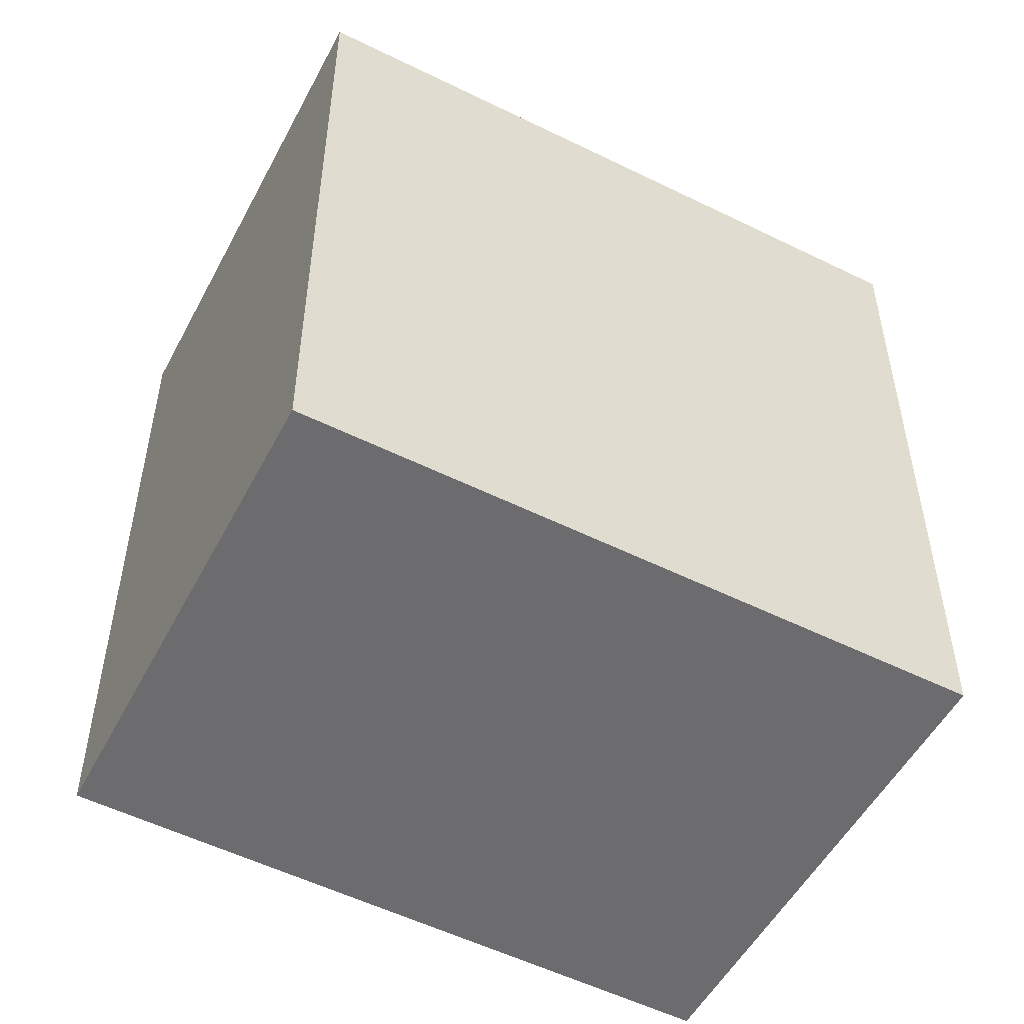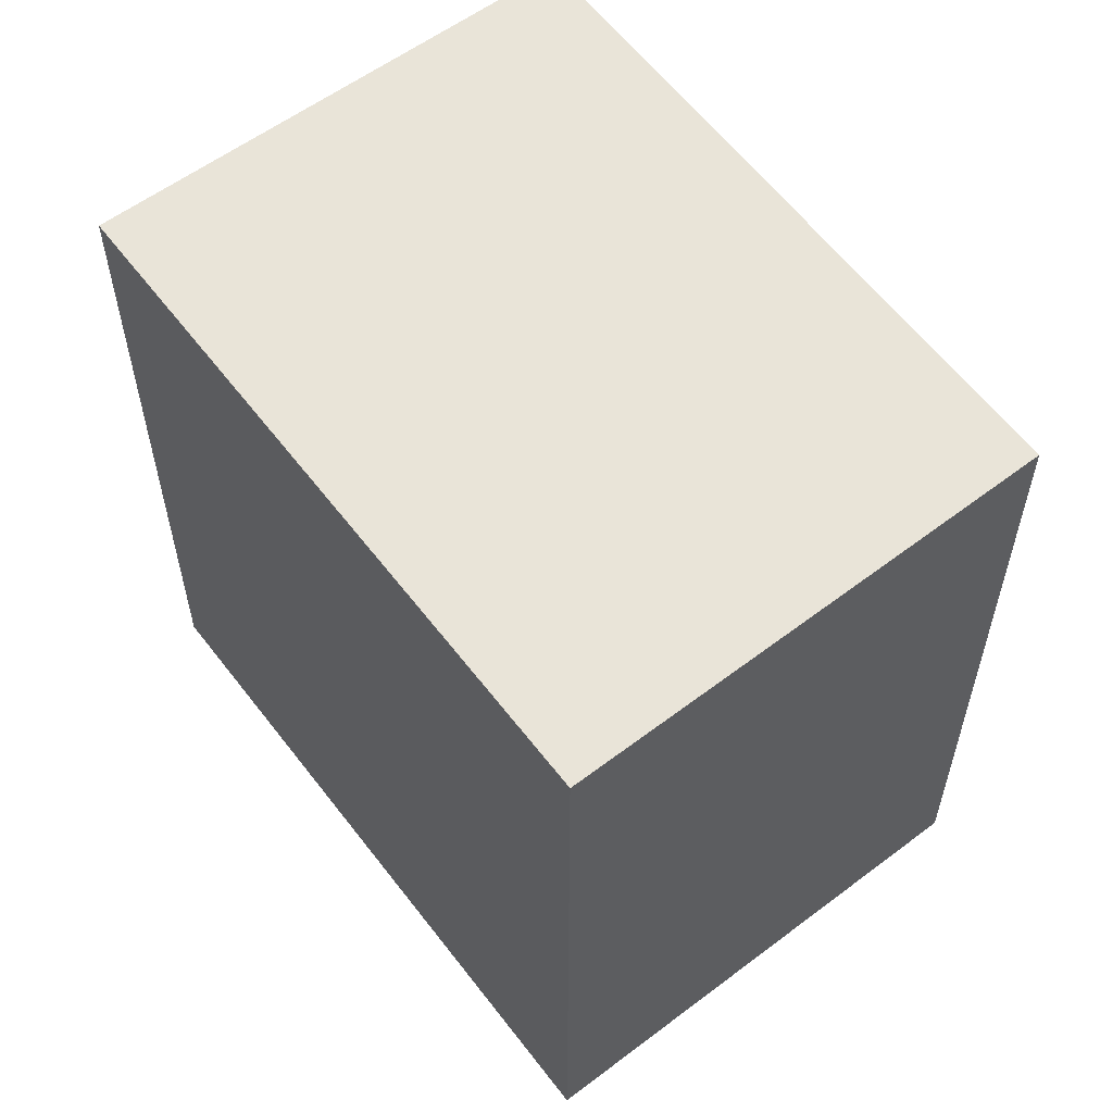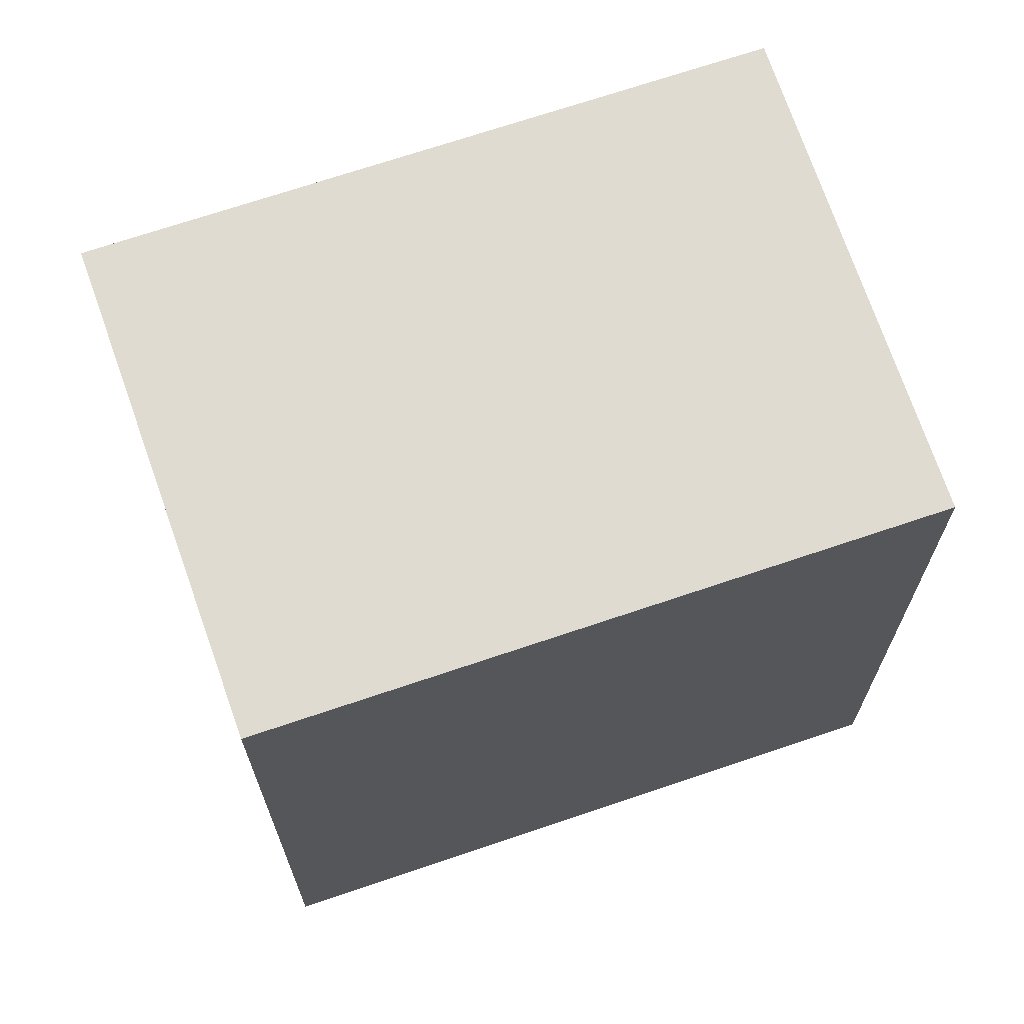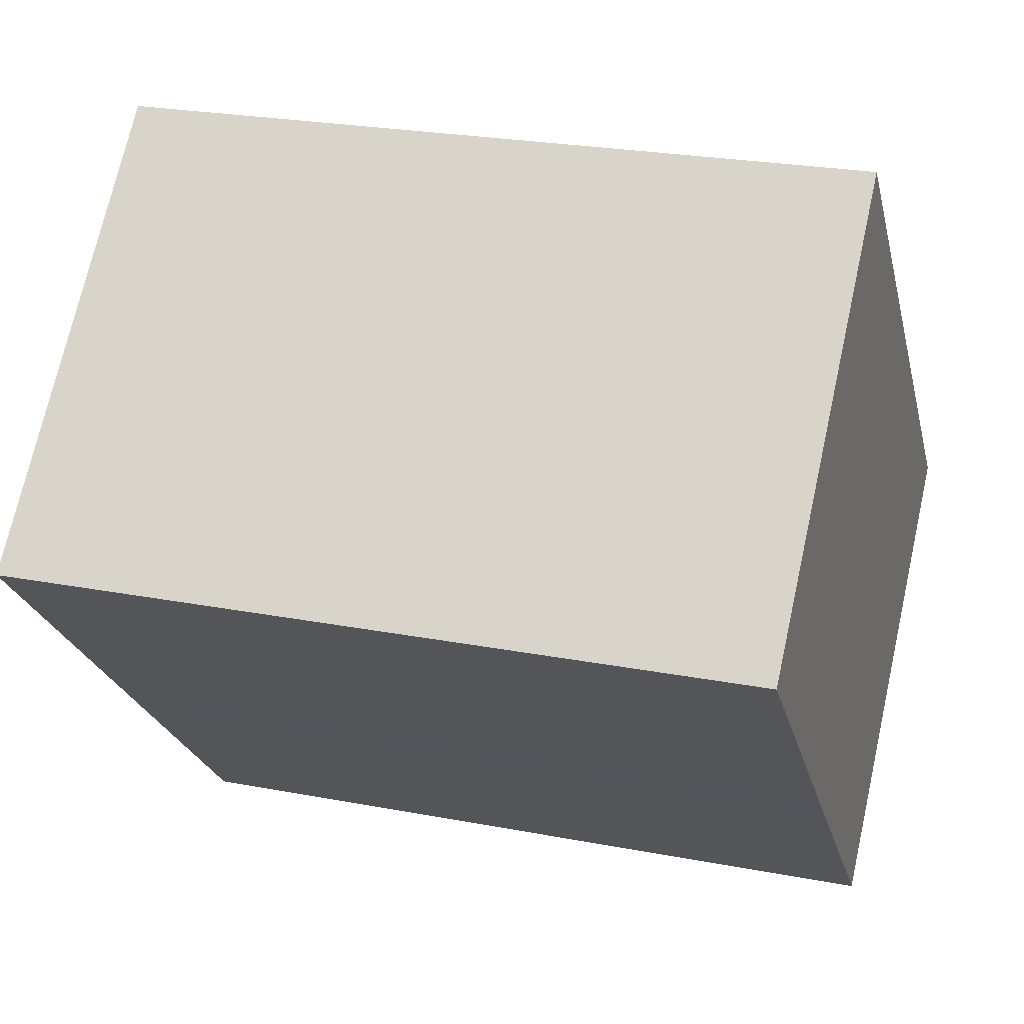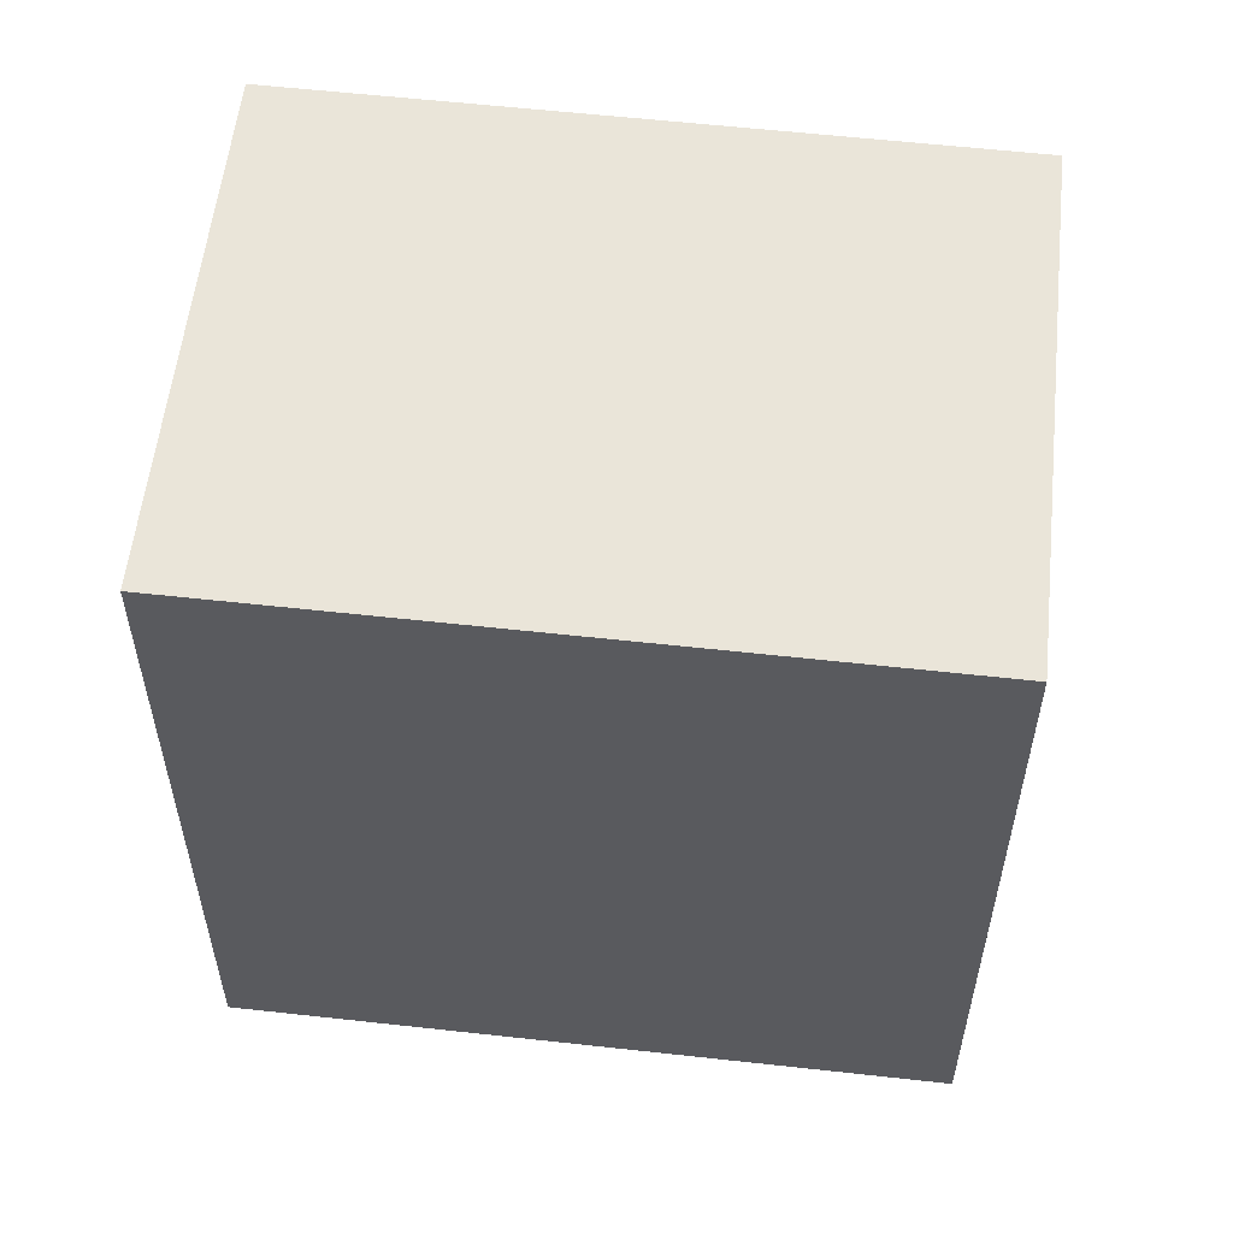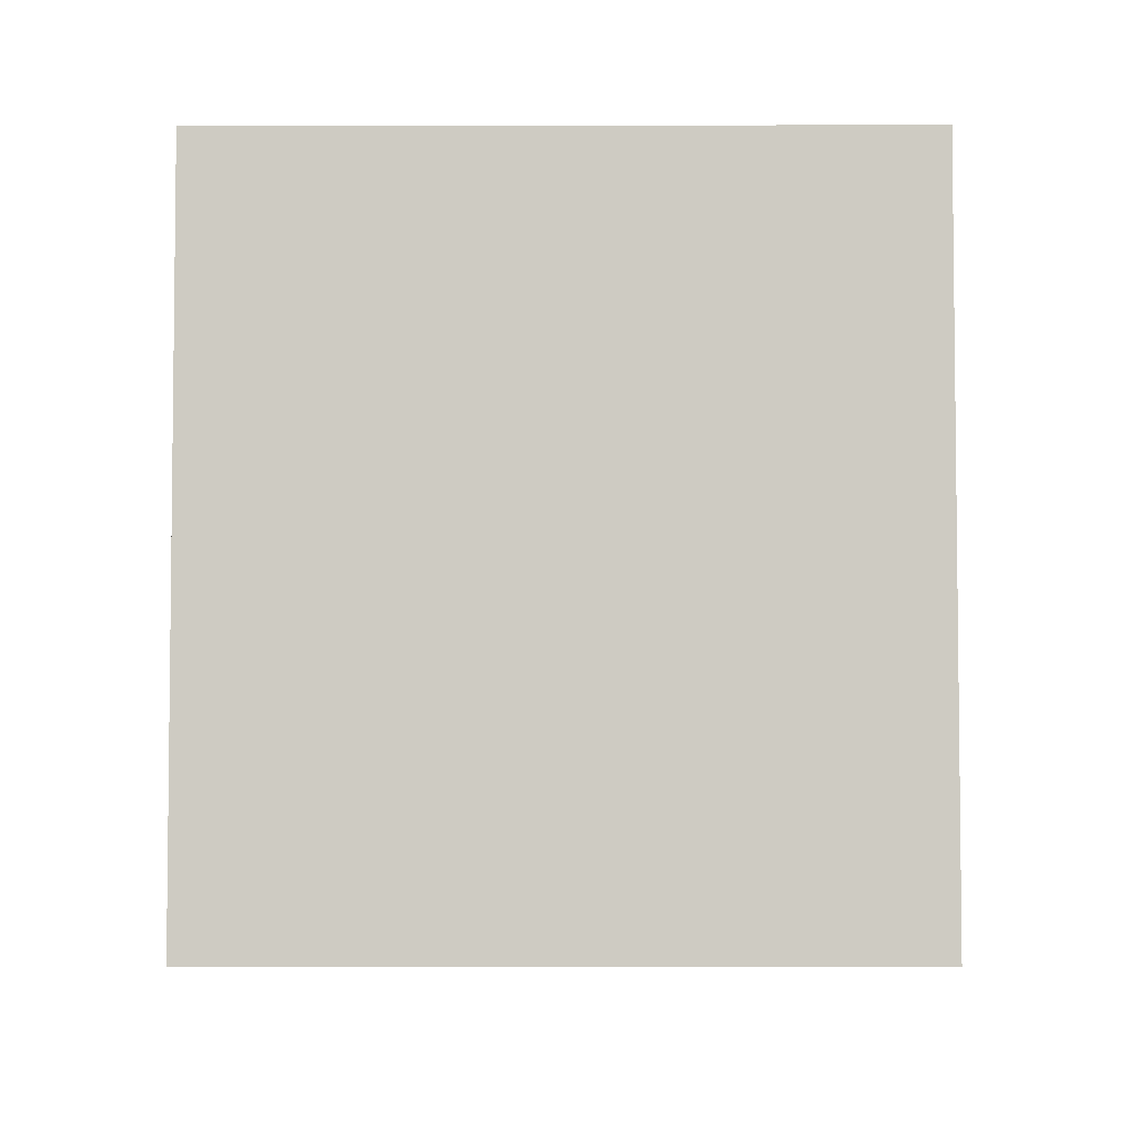
<metadata>
{"format":"obj","ext":"obj","renderer":"f3d","projection":"perspective","resolution":1024,"background":"white","views":[{"elev":-53.8,"azim":17.9,"up":"+Y"},{"elev":59.9,"azim":98.5,"up":"+Y"},{"elev":69.8,"azim":-153.1,"up":"+Y"},{"elev":24.3,"azim":-72.3,"up":"+Z"},{"elev":58.2,"azim":52.2,"up":"+Y"},{"elev":-4.8,"azim":46.0,"up":"+Y"}]}
</metadata>
<code>
v  7.52 15.63 7.472
v  0 0 0
v  7.519 -4.576e-16 7.472
v  0.0003326 15.63 -0.0004956
v  9.835 -3.125e-16 5.104
v  9.835 15.63 5.103
v  15.24 2.596e-17 -0.424
v  15.24 15.63 -0.4245
v  17.68 1.789e-16 -2.922
v  17.68 15.63 -2.923
v  9.993 6.256e-16 -10.22
v  9.993 15.63 -10.22
v  5.839 15.63 -5.97
v  5.838 3.655e-16 -5.97
v  5.06 15.63 -5.175
v  5.06 3.168e-16 -5.174
g defaultobject
f 1 2 3
f 2 1 4
f 5 1 3
f 1 5 6
f 7 6 5
f 6 7 8
f 9 8 7
f 8 9 10
f 11 10 9
f 10 11 12
f 13 11 14
f 11 13 12
f 15 14 16
f 14 15 13
f 4 16 2
f 16 4 15
f 1 15 4
f 15 1 13
f 13 1 12
f 12 1 6
f 12 6 8
f 12 8 10
f 2 5 3
f 5 2 7
f 7 2 9
f 9 2 16
f 9 16 14
f 9 14 11

</code>
